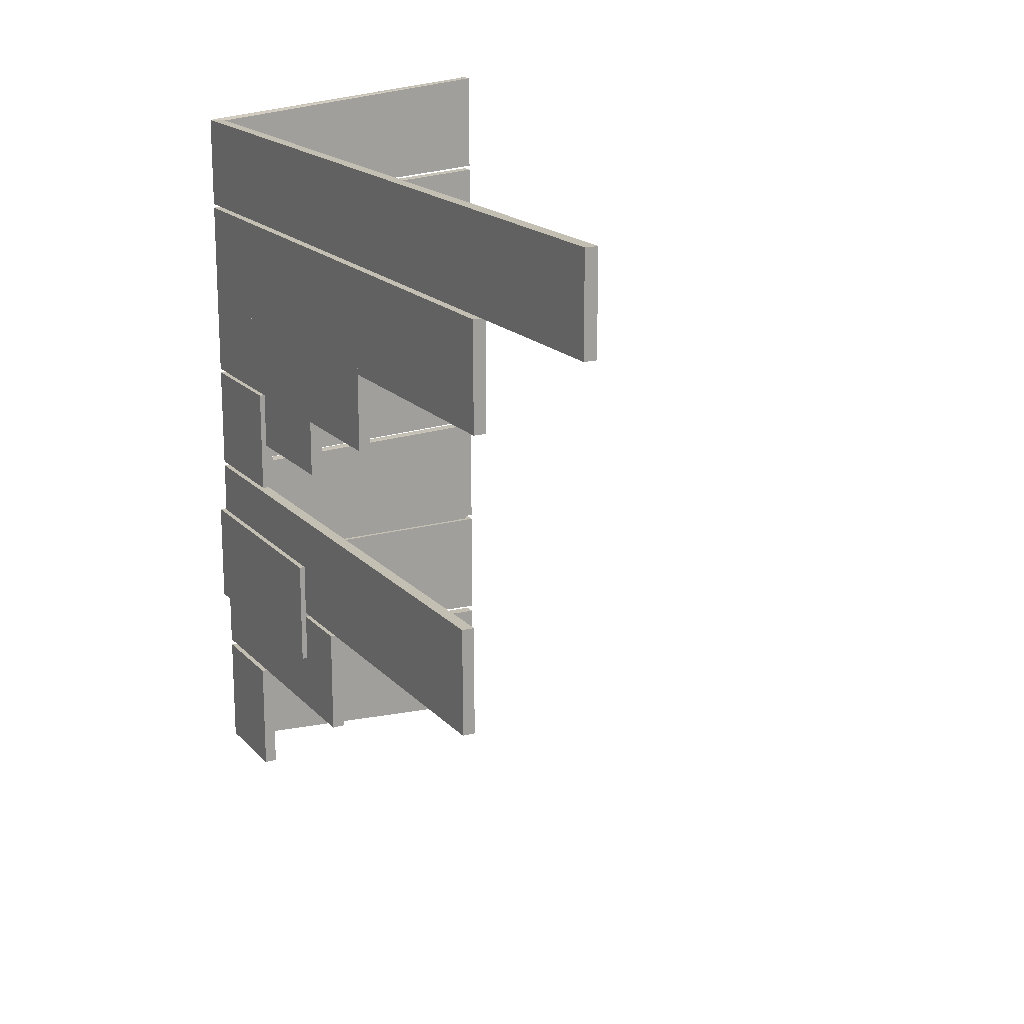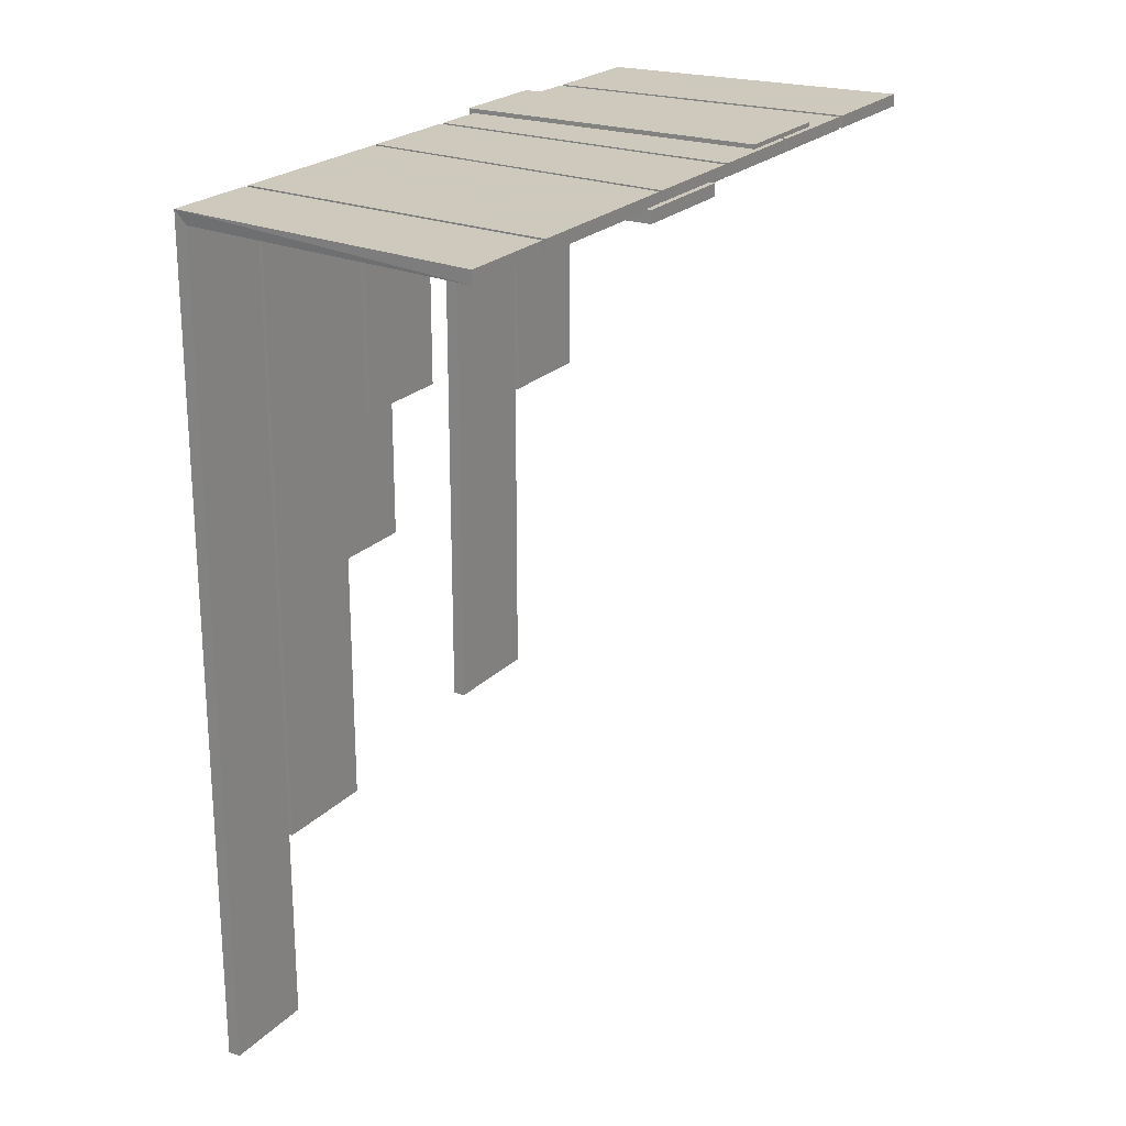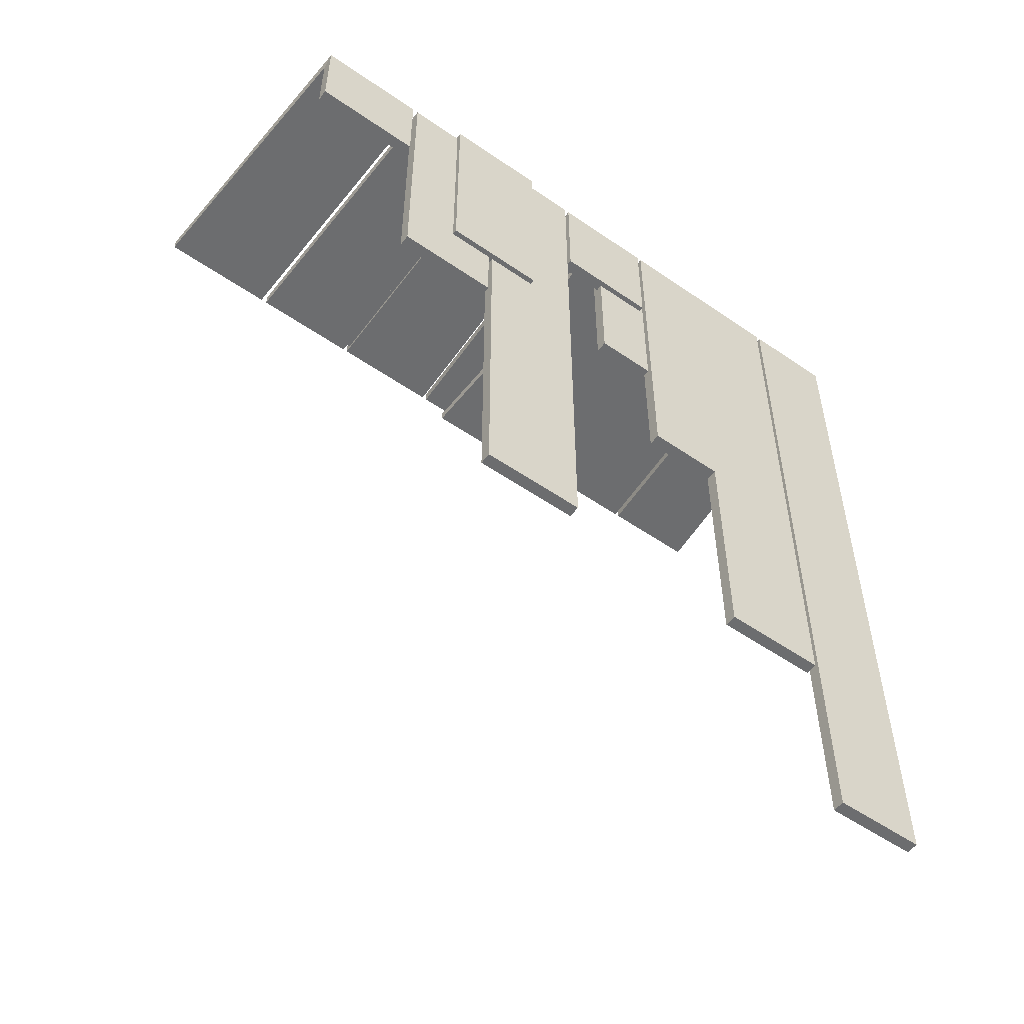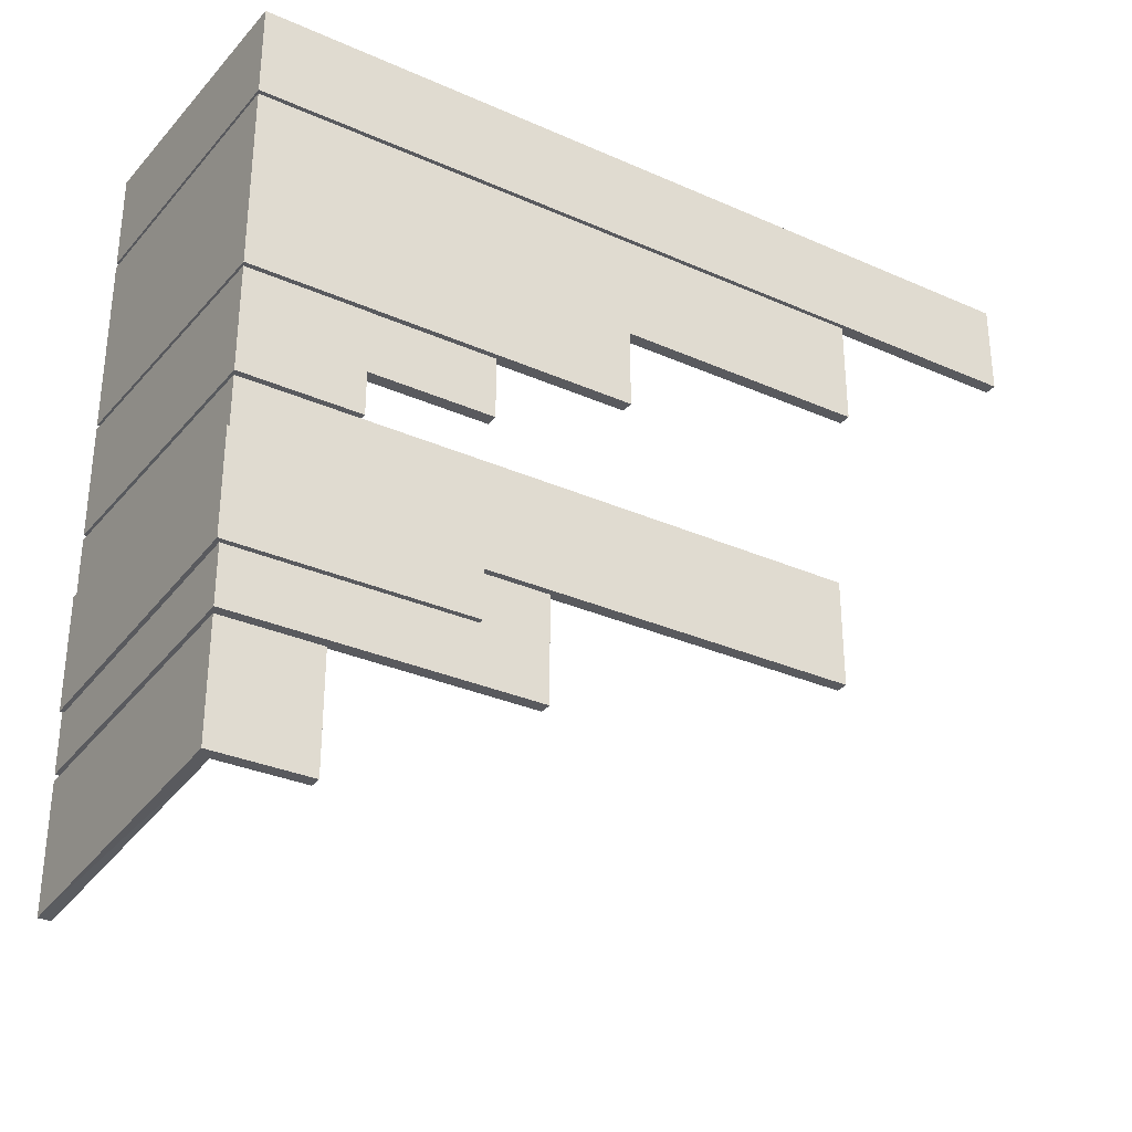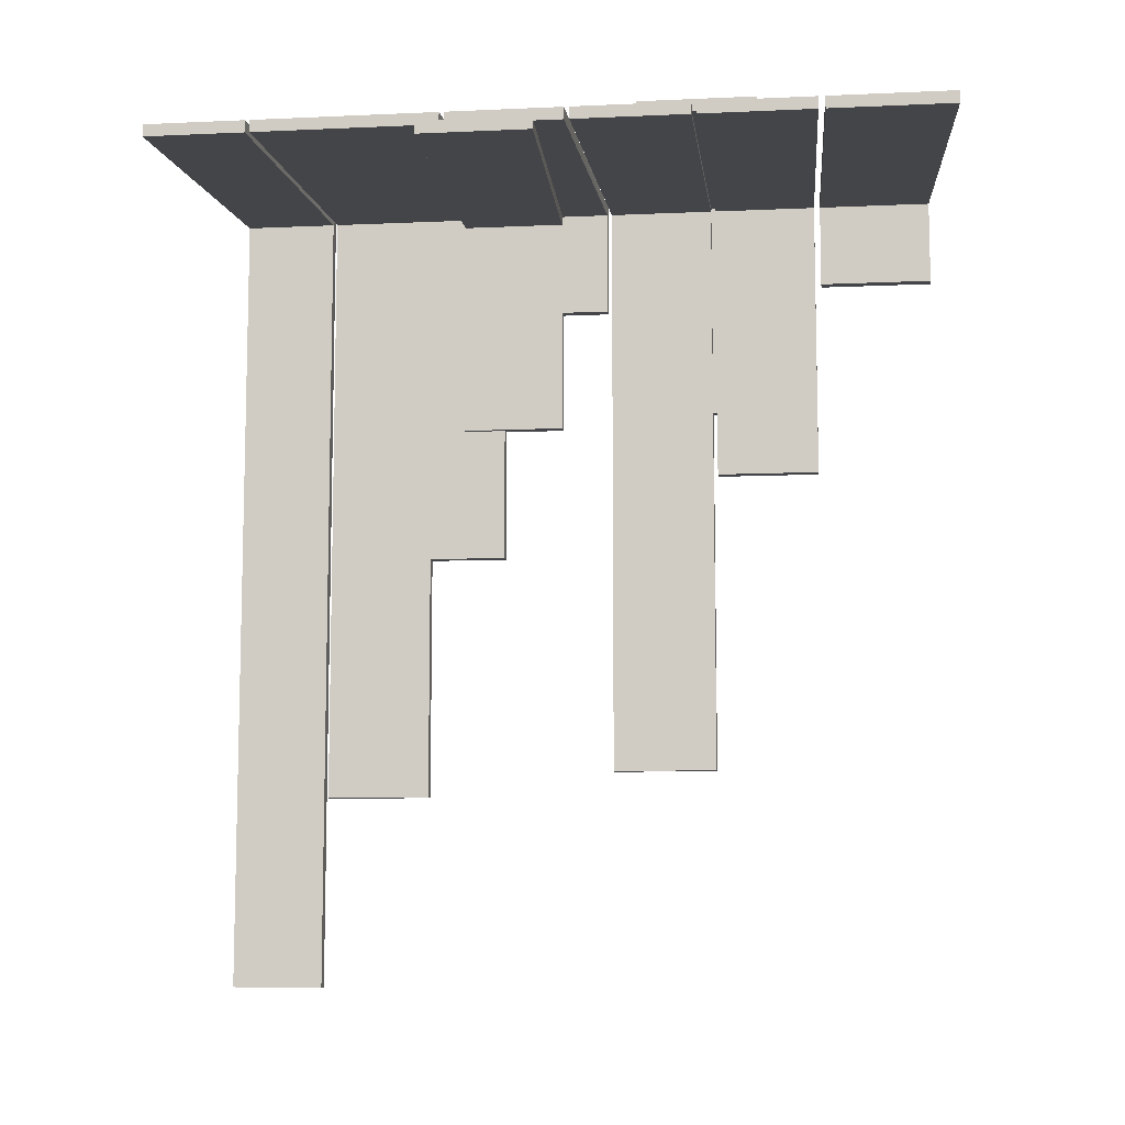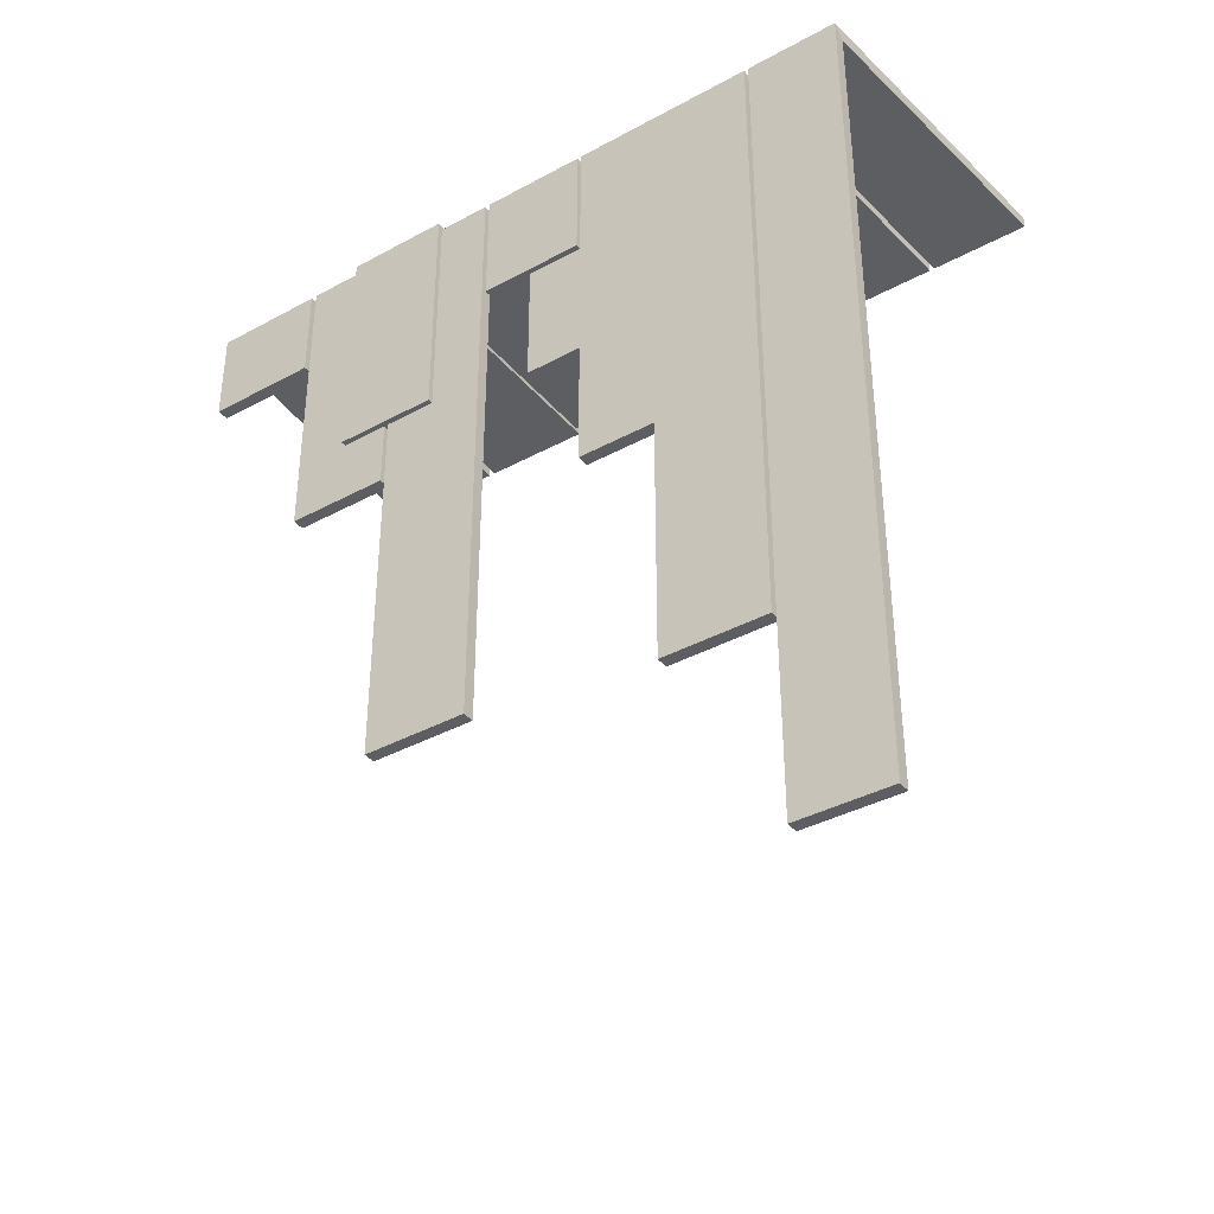
<metadata>
{"format":"obj","ext":"obj","renderer":"f3d","projection":"perspective","resolution":1024,"background":"white","views":[{"elev":17.8,"azim":151.9,"up":"+Y"},{"elev":22.6,"azim":-148.7,"up":"+Z"},{"elev":-53.9,"azim":53.7,"up":"+Z"},{"elev":-31.6,"azim":58.0,"up":"+Y"},{"elev":-9.1,"azim":-83.2,"up":"+Z"},{"elev":-37.7,"azim":124.8,"up":"+Z"}]}
</metadata>
<code>
v -2.051 3.311 5.39
v -2.051 3.311 3.069
v -4.499 3.247 5.39
v -2.051 4.161 3.069
v -2.051 4.161 5.39
v -4.499 4.172 5.39
v -1.951 4.161 3.069
v -1.951 4.161 5.49
v -1.951 3.311 3.069
v -1.951 3.311 5.49
v -4.499 4.172 5.49
v -4.499 3.247 5.49
v -2.051 2.334 5.39
v -2.051 2.334 4.708
v -4.499 2.185 5.39
v -2.051 3.261 4.708
v -2.051 3.261 5.39
v -4.499 3.193 5.39
v -1.951 3.261 4.708
v -1.951 3.261 5.49
v -1.951 2.334 4.708
v -1.951 2.334 5.49
v -4.499 3.193 5.49
v -4.499 2.185 5.49
v -2.051 5.959 5.39
v -2.051 5.959 4.528
v -4.499 6.126 5.39
v -2.051 5.099 4.528
v -2.051 5.099 5.39
v -4.499 5.191 5.39
v -1.951 5.099 4.528
v -1.951 5.959 4.528
v -1.951 5.099 5.49
v -1.951 5.959 5.49
v -4.499 5.191 5.49
v -4.499 6.126 5.49
v -2.051 6.749 5.39
v -2.051 6.749 2.386
v -4.499 6.986 5.39
v -2.051 5.993 2.386
v -2.051 5.993 5.39
v -4.499 6.164 5.39
v -1.951 6.749 2.386
v -1.951 6.749 5.49
v -1.951 5.993 2.386
v -1.951 5.993 5.49
v -4.499 6.164 5.49
v -4.499 6.986 5.49
v -2.051 7.494 5.39
v -2.051 7.494 0.351
v -4.499 7.661 5.39
v -2.051 6.634 0.351
v -2.051 6.634 5.39
v -4.499 6.726 5.39
v -1.951 6.634 0.351
v -1.951 7.494 0.351
v -1.951 6.634 5.49
v -1.951 7.494 5.49
v -4.499 6.726 5.49
v -4.499 7.661 5.49
v -2.095 5.491 5.306
v -2.095 5.491 3.495
v -4.542 5.427 5.306
v -2.095 6.341 3.495
v -2.095 6.341 5.306
v -4.542 6.352 5.306
v -1.995 6.341 3.495
v -1.995 6.341 5.406
v -1.995 5.491 3.495
v -1.995 5.491 5.406
v -4.542 6.352 5.406
v -4.542 5.427 5.406
v -2.051 5.06 5.39
v -2.051 4.198 5.39
v -2.051 4.198 0.5579
v -2.051 5.06 0.5579
v -4.499 5.149 5.39
v -4.499 4.211 5.39
v -1.951 5.06 0.5579
v -1.951 5.06 5.49
v -1.951 4.198 0.5579
v -1.951 4.198 5.49
v -4.499 5.149 5.49
v -4.499 4.211 5.49
v -2.008 3.773 5.425
v -2.008 3.773 3.614
v -4.455 3.71 5.425
v -2.008 4.624 3.614
v -2.008 4.624 5.425
v -4.455 4.634 5.425
v -1.908 4.624 3.614
v -1.908 4.624 5.525
v -1.908 3.773 3.614
v -1.908 3.773 5.525
v -4.455 4.634 5.525
v -4.455 3.71 5.525
v -2.051 8.284 5.39
v -2.051 8.284 -1.23
v -4.499 8.521 5.39
v -2.051 7.528 -1.23
v -2.051 7.528 5.39
v -4.499 7.699 5.39
v -1.951 8.284 -1.23
v -1.951 8.284 5.49
v -1.951 7.528 -1.23
v -1.951 7.528 5.49
v -4.499 7.699 5.49
v -4.499 8.521 5.49
f 8 10 9 7
f 12 10 8 11
f 5 4 2 1
f 3 6 5 1
f 5 8 7 4
f 4 7 9 2
f 2 9 10 1
f 3 12 11 6
f 6 11 8 5
f 1 10 12 3
f 20 22 21 19
f 24 22 20 23
f 17 16 14 13
f 15 18 17 13
f 17 20 19 16
f 16 19 21 14
f 14 21 22 13
f 15 24 23 18
f 18 23 20 17
f 13 22 24 15
f 32 34 33 31
f 33 34 36 35
f 26 28 29 25
f 29 30 27 25
f 26 32 31 28
f 28 31 33 29
f 25 34 32 26
f 29 33 35 30
f 30 35 36 27
f 27 36 34 25
f 44 46 45 43
f 46 44 48 47
f 37 38 40 41
f 41 42 39 37
f 37 44 43 38
f 38 43 45 40
f 40 45 46 41
f 41 46 47 42
f 42 47 48 39
f 39 48 44 37
f 56 58 57 55
f 57 58 60 59
f 50 52 53 49
f 53 54 51 49
f 50 56 55 52
f 52 55 57 53
f 49 58 56 50
f 53 57 59 54
f 54 59 60 51
f 51 60 58 49
f 68 70 69 67
f 72 70 68 71
f 65 64 62 61
f 63 66 65 61
f 65 68 67 64
f 64 67 69 62
f 62 69 70 61
f 63 72 71 66
f 66 71 68 65
f 61 70 72 63
f 80 82 81 79
f 84 82 80 83
f 73 76 75 74
f 78 77 73 74
f 73 80 79 76
f 76 79 81 75
f 75 81 82 74
f 78 84 83 77
f 77 83 80 73
f 74 82 84 78
f 92 94 93 91
f 96 94 92 95
f 89 88 86 85
f 87 90 89 85
f 89 92 91 88
f 88 91 93 86
f 86 93 94 85
f 87 96 95 90
f 90 95 92 89
f 85 94 96 87
f 104 106 105 103
f 106 104 108 107
f 97 98 100 101
f 101 102 99 97
f 97 104 103 98
f 98 103 105 100
f 100 105 106 101
f 101 106 107 102
f 102 107 108 99
f 99 108 104 97

</code>
